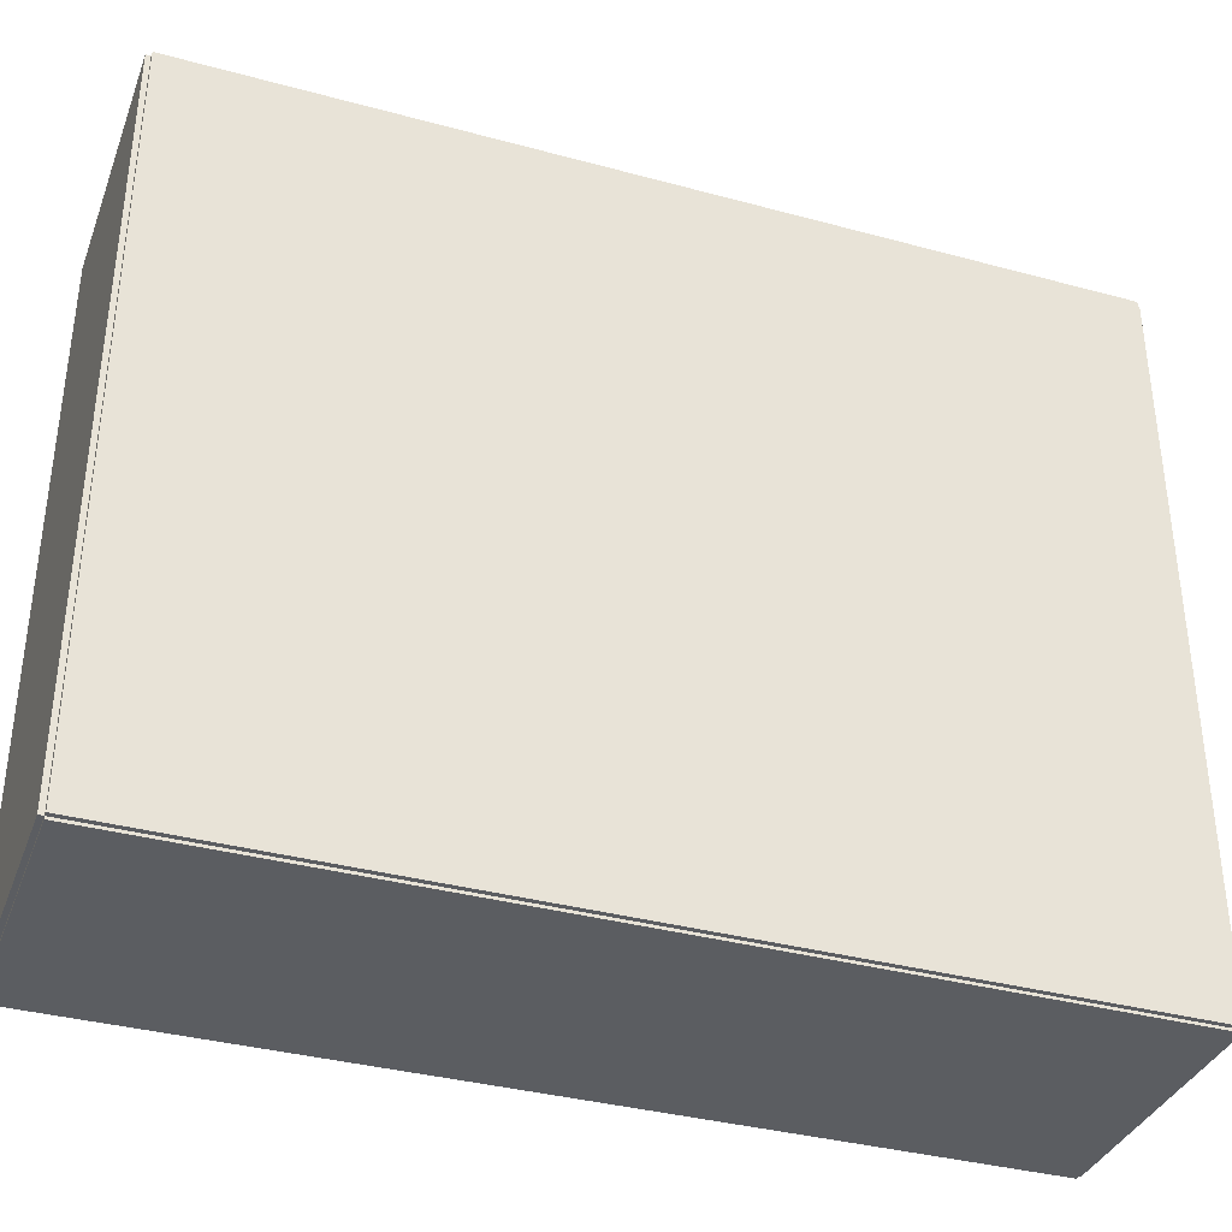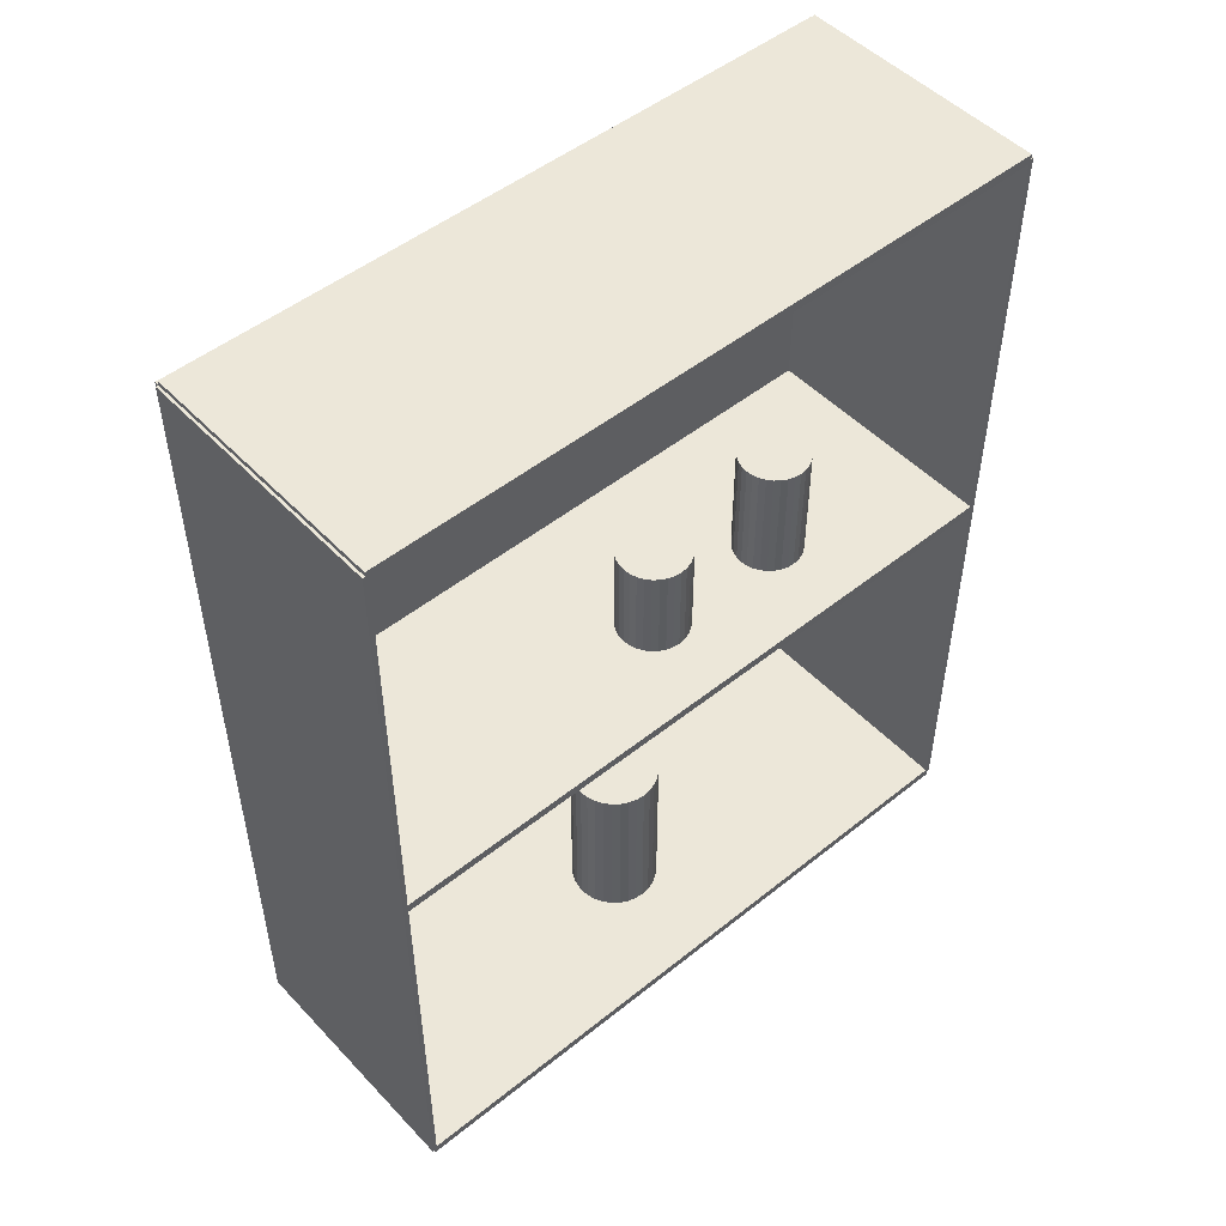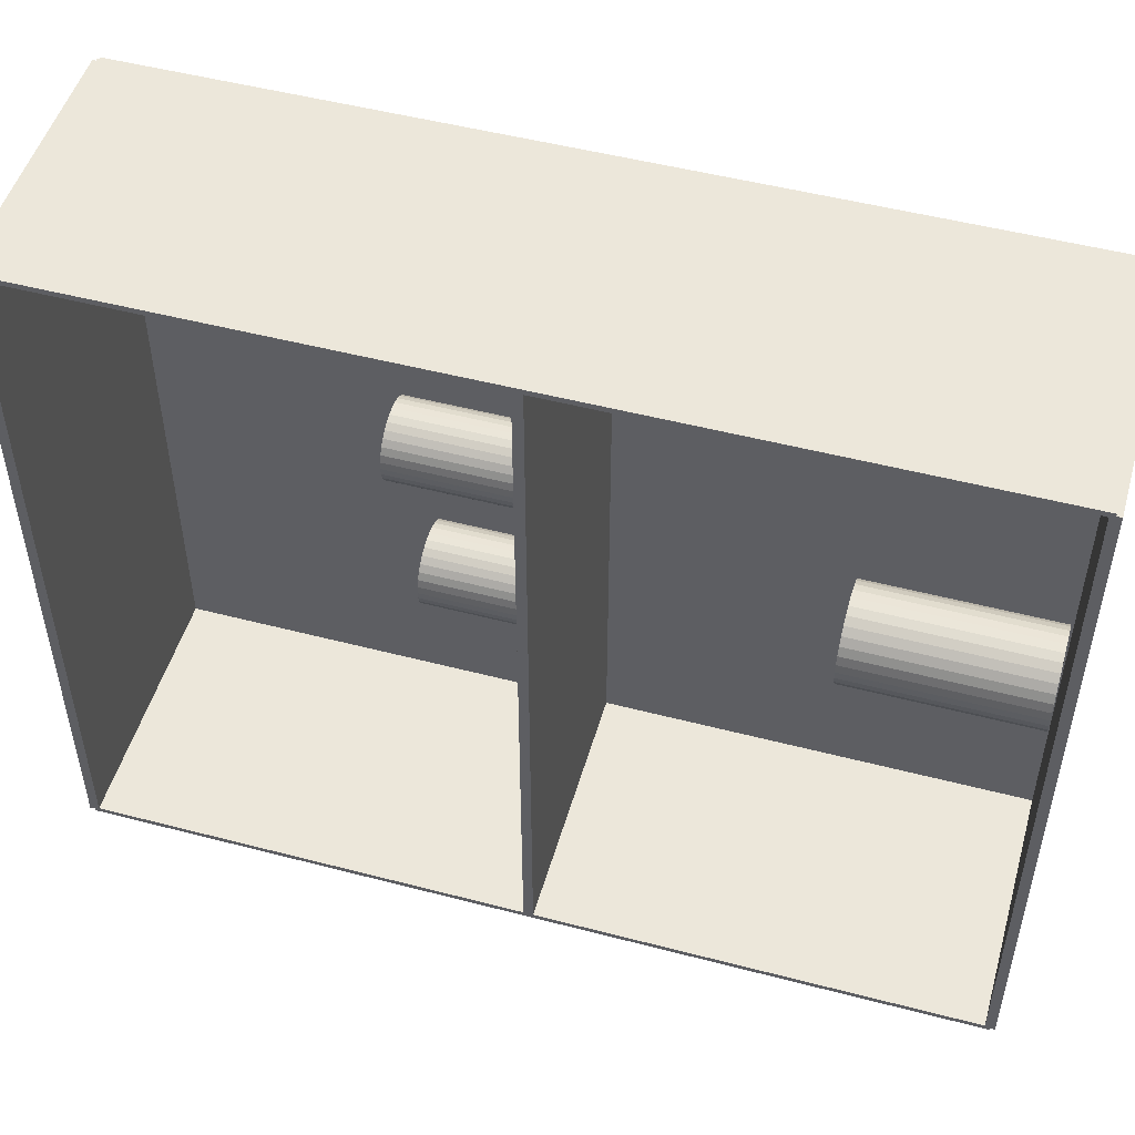
<metadata>
{"format":"obj","ext":"obj","renderer":"f3d","projection":"perspective","resolution":1024,"background":"white","views":[{"elev":-36.2,"azim":-109.5,"up":"+Y"},{"elev":49.8,"azim":48.6,"up":"+Z"},{"elev":50.3,"azim":106.0,"up":"+Y"}]}
</metadata>
<code>
v -0.08432 -0.2288 -0.003049
v -0.08432 -0.2288 0.003049
v -0.08432 0.2288 -0.003049
v -0.08432 0.2288 0.003049
v 0.08432 -0.2288 -0.003049
v 0.08432 -0.2288 0.003049
v 0.08432 0.2288 -0.003049
v 0.08432 0.2288 0.003049
v -0.08127 -0.2288 0
v -0.08737 -0.2288 0
v -0.08127 0.2288 0
v -0.08737 0.2288 0
v -0.08127 -0.2288 0.5625
v -0.08737 -0.2288 0.5625
v -0.08127 0.2288 0.5625
v -0.08737 0.2288 0.5625
v -0.08432 -0.2288 0.2782
v -0.08432 -0.2288 0.2843
v -0.08432 0.2288 0.2782
v -0.08432 0.2288 0.2843
v 0.08432 -0.2288 0.2782
v 0.08432 -0.2288 0.2843
v 0.08432 0.2288 0.2782
v 0.08432 0.2288 0.2843
v -0.08432 0.2271 0.5625
v -0.08432 0.2304 0.5625
v -0.08432 0.2271 0
v -0.08432 0.2304 0
v 0.08432 0.2271 0.5625
v 0.08432 0.2304 0.5625
v 0.08432 0.2271 0
v 0.08432 0.2304 0
v -0.08432 -0.2271 0
v -0.08432 -0.2304 0
v -0.08432 -0.2271 0.5625
v -0.08432 -0.2304 0.5625
v 0.08432 -0.2271 0
v 0.08432 -0.2304 0
v 0.08432 -0.2271 0.5625
v 0.08432 -0.2304 0.5625
v -0.08432 -0.2288 0.5595
v -0.08432 -0.2288 0.5655
v -0.08432 0.2288 0.5595
v -0.08432 0.2288 0.5655
v 0.08432 -0.2288 0.5595
v 0.08432 -0.2288 0.5655
v 0.08432 0.2288 0.5595
v 0.08432 0.2288 0.5655
v -0.0001469 -5.738e-05 0.006099
v 0.02934 -5.738e-05 0.006099
v 0.02934 -5.738e-05 0.06449
v -0.0001469 -5.738e-05 0.06449
v 0.02877 0.005694 0.006099
v 0.02877 0.005694 0.06449
v 0.02709 0.01123 0.006099
v 0.02709 0.01123 0.06449
v 0.02437 0.01632 0.006099
v 0.02437 0.01632 0.06449
v 0.0207 0.02079 0.006099
v 0.0207 0.02079 0.06449
v 0.01623 0.02446 0.006099
v 0.01623 0.02446 0.06449
v 0.01114 0.02718 0.006099
v 0.01114 0.02718 0.06449
v 0.005605 0.02886 0.006099
v 0.005605 0.02886 0.06449
v -0.0001469 0.02943 0.006099
v -0.0001469 0.02943 0.06449
v -0.005899 0.02886 0.006099
v -0.005899 0.02886 0.06449
v -0.01143 0.02718 0.006099
v -0.01143 0.02718 0.06449
v -0.01653 0.02446 0.006099
v -0.01653 0.02446 0.06449
v -0.02099 0.02079 0.006099
v -0.02099 0.02079 0.06449
v -0.02466 0.01632 0.006099
v -0.02466 0.01632 0.06449
v -0.02739 0.01123 0.006099
v -0.02739 0.01123 0.06449
v -0.02906 0.005694 0.006099
v -0.02906 0.005694 0.06449
v -0.02963 -5.738e-05 0.006099
v -0.02963 -5.738e-05 0.06449
v -0.02906 -0.005809 0.006099
v -0.02906 -0.005809 0.06449
v -0.02739 -0.01134 0.006099
v -0.02739 -0.01134 0.06449
v -0.02466 -0.01644 0.006099
v -0.02466 -0.01644 0.06449
v -0.02099 -0.02091 0.006099
v -0.02099 -0.02091 0.06449
v -0.01653 -0.02457 0.006099
v -0.01653 -0.02457 0.06449
v -0.01143 -0.0273 0.006099
v -0.01143 -0.0273 0.06449
v -0.005899 -0.02897 0.006099
v -0.005899 -0.02897 0.06449
v -0.0001469 -0.02954 0.006099
v -0.0001469 -0.02954 0.06449
v 0.005605 -0.02897 0.006099
v 0.005605 -0.02897 0.06449
v 0.01114 -0.0273 0.006099
v 0.01114 -0.0273 0.06449
v 0.01623 -0.02457 0.006099
v 0.01623 -0.02457 0.06449
v 0.0207 -0.02091 0.006099
v 0.0207 -0.02091 0.06449
v 0.02437 -0.01644 0.006099
v 0.02437 -0.01644 0.06449
v 0.02709 -0.01134 0.006099
v 0.02709 -0.01134 0.06449
v 0.02877 -0.005809 0.006099
v 0.02877 -0.005809 0.06449
v -0.0001469 -5.738e-05 0.06449
v 0.02934 -5.738e-05 0.06449
v 0.02934 -5.738e-05 0.1229
v -0.0001469 -5.738e-05 0.1229
v 0.02877 0.005694 0.06449
v 0.02877 0.005694 0.1229
v 0.02709 0.01123 0.06449
v 0.02709 0.01123 0.1229
v 0.02437 0.01632 0.06449
v 0.02437 0.01632 0.1229
v 0.0207 0.02079 0.06449
v 0.0207 0.02079 0.1229
v 0.01623 0.02446 0.06449
v 0.01623 0.02446 0.1229
v 0.01114 0.02718 0.06449
v 0.01114 0.02718 0.1229
v 0.005605 0.02886 0.06449
v 0.005605 0.02886 0.1229
v -0.0001469 0.02943 0.06449
v -0.0001469 0.02943 0.1229
v -0.005899 0.02886 0.06449
v -0.005899 0.02886 0.1229
v -0.01143 0.02718 0.06449
v -0.01143 0.02718 0.1229
v -0.01653 0.02446 0.06449
v -0.01653 0.02446 0.1229
v -0.02099 0.02079 0.06449
v -0.02099 0.02079 0.1229
v -0.02466 0.01632 0.06449
v -0.02466 0.01632 0.1229
v -0.02739 0.01123 0.06449
v -0.02739 0.01123 0.1229
v -0.02906 0.005694 0.06449
v -0.02906 0.005694 0.1229
v -0.02963 -5.738e-05 0.06449
v -0.02963 -5.738e-05 0.1229
v -0.02906 -0.005809 0.06449
v -0.02906 -0.005809 0.1229
v -0.02739 -0.01134 0.06449
v -0.02739 -0.01134 0.1229
v -0.02466 -0.01644 0.06449
v -0.02466 -0.01644 0.1229
v -0.02099 -0.02091 0.06449
v -0.02099 -0.02091 0.1229
v -0.01653 -0.02457 0.06449
v -0.01653 -0.02457 0.1229
v -0.01143 -0.0273 0.06449
v -0.01143 -0.0273 0.1229
v -0.005899 -0.02897 0.06449
v -0.005899 -0.02897 0.1229
v -0.0001469 -0.02954 0.06449
v -0.0001469 -0.02954 0.1229
v 0.005605 -0.02897 0.06449
v 0.005605 -0.02897 0.1229
v 0.01114 -0.0273 0.06449
v 0.01114 -0.0273 0.1229
v 0.01623 -0.02457 0.06449
v 0.01623 -0.02457 0.1229
v 0.0207 -0.02091 0.06449
v 0.0207 -0.02091 0.1229
v 0.02437 -0.01644 0.06449
v 0.02437 -0.01644 0.1229
v 0.02709 -0.01134 0.06449
v 0.02709 -0.01134 0.1229
v 0.02877 -0.005809 0.06449
v 0.02877 -0.005809 0.1229
v 0.02362 0.1067 0.2873
v 0.04658 0.1067 0.2873
v 0.04658 0.1067 0.3686
v 0.02362 0.1067 0.3686
v 0.04614 0.1112 0.2873
v 0.04614 0.1112 0.3686
v 0.04483 0.1155 0.2873
v 0.04483 0.1155 0.3686
v 0.04271 0.1195 0.2873
v 0.04271 0.1195 0.3686
v 0.03985 0.1229 0.2873
v 0.03985 0.1229 0.3686
v 0.03638 0.1258 0.2873
v 0.03638 0.1258 0.3686
v 0.03241 0.1279 0.2873
v 0.03241 0.1279 0.3686
v 0.0281 0.1292 0.2873
v 0.0281 0.1292 0.3686
v 0.02362 0.1297 0.2873
v 0.02362 0.1297 0.3686
v 0.01914 0.1292 0.2873
v 0.01914 0.1292 0.3686
v 0.01484 0.1279 0.2873
v 0.01484 0.1279 0.3686
v 0.01087 0.1258 0.2873
v 0.01087 0.1258 0.3686
v 0.007388 0.1229 0.2873
v 0.007388 0.1229 0.3686
v 0.004533 0.1195 0.2873
v 0.004533 0.1195 0.3686
v 0.002411 0.1155 0.2873
v 0.002411 0.1155 0.3686
v 0.001105 0.1112 0.2873
v 0.001105 0.1112 0.3686
v 0.0006638 0.1067 0.2873
v 0.0006638 0.1067 0.3686
v 0.001105 0.1022 0.2873
v 0.001105 0.1022 0.3686
v 0.002411 0.09793 0.2873
v 0.002411 0.09793 0.3686
v 0.004533 0.09396 0.2873
v 0.004533 0.09396 0.3686
v 0.007388 0.09048 0.2873
v 0.007388 0.09048 0.3686
v 0.01087 0.08762 0.2873
v 0.01087 0.08762 0.3686
v 0.01484 0.0855 0.2873
v 0.01484 0.0855 0.3686
v 0.01914 0.0842 0.2873
v 0.01914 0.0842 0.3686
v 0.02362 0.08376 0.2873
v 0.02362 0.08376 0.3686
v 0.0281 0.0842 0.2873
v 0.0281 0.0842 0.3686
v 0.03241 0.0855 0.2873
v 0.03241 0.0855 0.3686
v 0.03638 0.08762 0.2873
v 0.03638 0.08762 0.3686
v 0.03985 0.09048 0.2873
v 0.03985 0.09048 0.3686
v 0.04271 0.09396 0.2873
v 0.04271 0.09396 0.3686
v 0.04483 0.09793 0.2873
v 0.04483 0.09793 0.3686
v 0.04614 0.1022 0.2873
v 0.04614 0.1022 0.3686
v 0.02311 0.01051 0.2873
v 0.04695 0.01051 0.2873
v 0.04695 0.01051 0.3526
v 0.02311 0.01051 0.3526
v 0.04649 0.01516 0.2873
v 0.04649 0.01516 0.3526
v 0.04513 0.01963 0.2873
v 0.04513 0.01963 0.3526
v 0.04293 0.02375 0.2873
v 0.04293 0.02375 0.3526
v 0.03997 0.02736 0.2873
v 0.03997 0.02736 0.3526
v 0.03635 0.03033 0.2873
v 0.03635 0.03033 0.3526
v 0.03223 0.03253 0.2873
v 0.03223 0.03253 0.3526
v 0.02776 0.03389 0.2873
v 0.02776 0.03389 0.3526
v 0.02311 0.03435 0.2873
v 0.02311 0.03435 0.3526
v 0.01846 0.03389 0.2873
v 0.01846 0.03389 0.3526
v 0.01398 0.03253 0.2873
v 0.01398 0.03253 0.3526
v 0.009863 0.03033 0.2873
v 0.009863 0.03033 0.3526
v 0.00625 0.02736 0.2873
v 0.00625 0.02736 0.3526
v 0.003285 0.02375 0.2873
v 0.003285 0.02375 0.3526
v 0.001082 0.01963 0.2873
v 0.001082 0.01963 0.3526
v -0.0002749 0.01516 0.2873
v -0.0002749 0.01516 0.3526
v -0.000733 0.01051 0.2873
v -0.000733 0.01051 0.3526
v -0.0002749 0.005854 0.2873
v -0.0002749 0.005854 0.3526
v 0.001082 0.001381 0.2873
v 0.001082 0.001381 0.3526
v 0.003285 -0.00274 0.2873
v 0.003285 -0.00274 0.3526
v 0.00625 -0.006353 0.2873
v 0.00625 -0.006353 0.3526
v 0.009863 -0.009318 0.2873
v 0.009863 -0.009318 0.3526
v 0.01398 -0.01152 0.2873
v 0.01398 -0.01152 0.3526
v 0.01846 -0.01288 0.2873
v 0.01846 -0.01288 0.3526
v 0.02311 -0.01334 0.2873
v 0.02311 -0.01334 0.3526
v 0.02776 -0.01288 0.2873
v 0.02776 -0.01288 0.3526
v 0.03223 -0.01152 0.2873
v 0.03223 -0.01152 0.3526
v 0.03635 -0.009318 0.2873
v 0.03635 -0.009318 0.3526
v 0.03997 -0.006353 0.2873
v 0.03997 -0.006353 0.3526
v 0.04293 -0.00274 0.2873
v 0.04293 -0.00274 0.3526
v 0.04513 0.001381 0.2873
v 0.04513 0.001381 0.3526
v 0.04649 0.005854 0.2873
v 0.04649 0.005854 0.3526
f 2 4 1
f 5 2 1
f 1 4 3
f 3 5 1
f 2 8 4
f 6 2 5
f 6 8 2
f 4 8 3
f 7 5 3
f 3 8 7
f 7 6 5
f 8 6 7
f 10 12 9
f 13 10 9
f 9 12 11
f 11 13 9
f 10 16 12
f 14 10 13
f 14 16 10
f 12 16 11
f 15 13 11
f 11 16 15
f 15 14 13
f 16 14 15
f 18 20 17
f 21 18 17
f 17 20 19
f 19 21 17
f 18 24 20
f 22 18 21
f 22 24 18
f 20 24 19
f 23 21 19
f 19 24 23
f 23 22 21
f 24 22 23
f 26 28 25
f 29 26 25
f 25 28 27
f 27 29 25
f 26 32 28
f 30 26 29
f 30 32 26
f 28 32 27
f 31 29 27
f 27 32 31
f 31 30 29
f 32 30 31
f 34 36 33
f 37 34 33
f 33 36 35
f 35 37 33
f 34 40 36
f 38 34 37
f 38 40 34
f 36 40 35
f 39 37 35
f 35 40 39
f 39 38 37
f 40 38 39
f 42 44 41
f 45 42 41
f 41 44 43
f 43 45 41
f 42 48 44
f 46 42 45
f 46 48 42
f 44 48 43
f 47 45 43
f 43 48 47
f 47 46 45
f 48 46 47
f 50 49 53
f 50 53 51
f 51 53 54
f 51 54 52
f 53 49 55
f 53 55 54
f 54 55 56
f 54 56 52
f 55 49 57
f 55 57 56
f 56 57 58
f 56 58 52
f 57 49 59
f 57 59 58
f 58 59 60
f 58 60 52
f 59 49 61
f 59 61 60
f 60 61 62
f 60 62 52
f 61 49 63
f 61 63 62
f 62 63 64
f 62 64 52
f 63 49 65
f 63 65 64
f 64 65 66
f 64 66 52
f 65 49 67
f 65 67 66
f 66 67 68
f 66 68 52
f 67 49 69
f 67 69 68
f 68 69 70
f 68 70 52
f 69 49 71
f 69 71 70
f 70 71 72
f 70 72 52
f 71 49 73
f 71 73 72
f 72 73 74
f 72 74 52
f 73 49 75
f 73 75 74
f 74 75 76
f 74 76 52
f 75 49 77
f 75 77 76
f 76 77 78
f 76 78 52
f 77 49 79
f 77 79 78
f 78 79 80
f 78 80 52
f 79 49 81
f 79 81 80
f 80 81 82
f 80 82 52
f 81 49 83
f 81 83 82
f 82 83 84
f 82 84 52
f 83 49 85
f 83 85 84
f 84 85 86
f 84 86 52
f 85 49 87
f 85 87 86
f 86 87 88
f 86 88 52
f 87 49 89
f 87 89 88
f 88 89 90
f 88 90 52
f 89 49 91
f 89 91 90
f 90 91 92
f 90 92 52
f 91 49 93
f 91 93 92
f 92 93 94
f 92 94 52
f 93 49 95
f 93 95 94
f 94 95 96
f 94 96 52
f 95 49 97
f 95 97 96
f 96 97 98
f 96 98 52
f 97 49 99
f 97 99 98
f 98 99 100
f 98 100 52
f 99 49 101
f 99 101 100
f 100 101 102
f 100 102 52
f 101 49 103
f 101 103 102
f 102 103 104
f 102 104 52
f 103 49 105
f 103 105 104
f 104 105 106
f 104 106 52
f 105 49 107
f 105 107 106
f 106 107 108
f 106 108 52
f 107 49 109
f 107 109 108
f 108 109 110
f 108 110 52
f 109 49 111
f 109 111 110
f 110 111 112
f 110 112 52
f 111 49 113
f 111 113 112
f 112 113 114
f 112 114 52
f 113 49 50
f 113 50 114
f 114 50 51
f 114 51 52
f 116 115 119
f 116 119 117
f 117 119 120
f 117 120 118
f 119 115 121
f 119 121 120
f 120 121 122
f 120 122 118
f 121 115 123
f 121 123 122
f 122 123 124
f 122 124 118
f 123 115 125
f 123 125 124
f 124 125 126
f 124 126 118
f 125 115 127
f 125 127 126
f 126 127 128
f 126 128 118
f 127 115 129
f 127 129 128
f 128 129 130
f 128 130 118
f 129 115 131
f 129 131 130
f 130 131 132
f 130 132 118
f 131 115 133
f 131 133 132
f 132 133 134
f 132 134 118
f 133 115 135
f 133 135 134
f 134 135 136
f 134 136 118
f 135 115 137
f 135 137 136
f 136 137 138
f 136 138 118
f 137 115 139
f 137 139 138
f 138 139 140
f 138 140 118
f 139 115 141
f 139 141 140
f 140 141 142
f 140 142 118
f 141 115 143
f 141 143 142
f 142 143 144
f 142 144 118
f 143 115 145
f 143 145 144
f 144 145 146
f 144 146 118
f 145 115 147
f 145 147 146
f 146 147 148
f 146 148 118
f 147 115 149
f 147 149 148
f 148 149 150
f 148 150 118
f 149 115 151
f 149 151 150
f 150 151 152
f 150 152 118
f 151 115 153
f 151 153 152
f 152 153 154
f 152 154 118
f 153 115 155
f 153 155 154
f 154 155 156
f 154 156 118
f 155 115 157
f 155 157 156
f 156 157 158
f 156 158 118
f 157 115 159
f 157 159 158
f 158 159 160
f 158 160 118
f 159 115 161
f 159 161 160
f 160 161 162
f 160 162 118
f 161 115 163
f 161 163 162
f 162 163 164
f 162 164 118
f 163 115 165
f 163 165 164
f 164 165 166
f 164 166 118
f 165 115 167
f 165 167 166
f 166 167 168
f 166 168 118
f 167 115 169
f 167 169 168
f 168 169 170
f 168 170 118
f 169 115 171
f 169 171 170
f 170 171 172
f 170 172 118
f 171 115 173
f 171 173 172
f 172 173 174
f 172 174 118
f 173 115 175
f 173 175 174
f 174 175 176
f 174 176 118
f 175 115 177
f 175 177 176
f 176 177 178
f 176 178 118
f 177 115 179
f 177 179 178
f 178 179 180
f 178 180 118
f 179 115 116
f 179 116 180
f 180 116 117
f 180 117 118
f 182 181 185
f 182 185 183
f 183 185 186
f 183 186 184
f 185 181 187
f 185 187 186
f 186 187 188
f 186 188 184
f 187 181 189
f 187 189 188
f 188 189 190
f 188 190 184
f 189 181 191
f 189 191 190
f 190 191 192
f 190 192 184
f 191 181 193
f 191 193 192
f 192 193 194
f 192 194 184
f 193 181 195
f 193 195 194
f 194 195 196
f 194 196 184
f 195 181 197
f 195 197 196
f 196 197 198
f 196 198 184
f 197 181 199
f 197 199 198
f 198 199 200
f 198 200 184
f 199 181 201
f 199 201 200
f 200 201 202
f 200 202 184
f 201 181 203
f 201 203 202
f 202 203 204
f 202 204 184
f 203 181 205
f 203 205 204
f 204 205 206
f 204 206 184
f 205 181 207
f 205 207 206
f 206 207 208
f 206 208 184
f 207 181 209
f 207 209 208
f 208 209 210
f 208 210 184
f 209 181 211
f 209 211 210
f 210 211 212
f 210 212 184
f 211 181 213
f 211 213 212
f 212 213 214
f 212 214 184
f 213 181 215
f 213 215 214
f 214 215 216
f 214 216 184
f 215 181 217
f 215 217 216
f 216 217 218
f 216 218 184
f 217 181 219
f 217 219 218
f 218 219 220
f 218 220 184
f 219 181 221
f 219 221 220
f 220 221 222
f 220 222 184
f 221 181 223
f 221 223 222
f 222 223 224
f 222 224 184
f 223 181 225
f 223 225 224
f 224 225 226
f 224 226 184
f 225 181 227
f 225 227 226
f 226 227 228
f 226 228 184
f 227 181 229
f 227 229 228
f 228 229 230
f 228 230 184
f 229 181 231
f 229 231 230
f 230 231 232
f 230 232 184
f 231 181 233
f 231 233 232
f 232 233 234
f 232 234 184
f 233 181 235
f 233 235 234
f 234 235 236
f 234 236 184
f 235 181 237
f 235 237 236
f 236 237 238
f 236 238 184
f 237 181 239
f 237 239 238
f 238 239 240
f 238 240 184
f 239 181 241
f 239 241 240
f 240 241 242
f 240 242 184
f 241 181 243
f 241 243 242
f 242 243 244
f 242 244 184
f 243 181 245
f 243 245 244
f 244 245 246
f 244 246 184
f 245 181 182
f 245 182 246
f 246 182 183
f 246 183 184
f 248 247 251
f 248 251 249
f 249 251 252
f 249 252 250
f 251 247 253
f 251 253 252
f 252 253 254
f 252 254 250
f 253 247 255
f 253 255 254
f 254 255 256
f 254 256 250
f 255 247 257
f 255 257 256
f 256 257 258
f 256 258 250
f 257 247 259
f 257 259 258
f 258 259 260
f 258 260 250
f 259 247 261
f 259 261 260
f 260 261 262
f 260 262 250
f 261 247 263
f 261 263 262
f 262 263 264
f 262 264 250
f 263 247 265
f 263 265 264
f 264 265 266
f 264 266 250
f 265 247 267
f 265 267 266
f 266 267 268
f 266 268 250
f 267 247 269
f 267 269 268
f 268 269 270
f 268 270 250
f 269 247 271
f 269 271 270
f 270 271 272
f 270 272 250
f 271 247 273
f 271 273 272
f 272 273 274
f 272 274 250
f 273 247 275
f 273 275 274
f 274 275 276
f 274 276 250
f 275 247 277
f 275 277 276
f 276 277 278
f 276 278 250
f 277 247 279
f 277 279 278
f 278 279 280
f 278 280 250
f 279 247 281
f 279 281 280
f 280 281 282
f 280 282 250
f 281 247 283
f 281 283 282
f 282 283 284
f 282 284 250
f 283 247 285
f 283 285 284
f 284 285 286
f 284 286 250
f 285 247 287
f 285 287 286
f 286 287 288
f 286 288 250
f 287 247 289
f 287 289 288
f 288 289 290
f 288 290 250
f 289 247 291
f 289 291 290
f 290 291 292
f 290 292 250
f 291 247 293
f 291 293 292
f 292 293 294
f 292 294 250
f 293 247 295
f 293 295 294
f 294 295 296
f 294 296 250
f 295 247 297
f 295 297 296
f 296 297 298
f 296 298 250
f 297 247 299
f 297 299 298
f 298 299 300
f 298 300 250
f 299 247 301
f 299 301 300
f 300 301 302
f 300 302 250
f 301 247 303
f 301 303 302
f 302 303 304
f 302 304 250
f 303 247 305
f 303 305 304
f 304 305 306
f 304 306 250
f 305 247 307
f 305 307 306
f 306 307 308
f 306 308 250
f 307 247 309
f 307 309 308
f 308 309 310
f 308 310 250
f 309 247 311
f 309 311 310
f 310 311 312
f 310 312 250
f 311 247 248
f 311 248 312
f 312 248 249
f 312 249 250

</code>
